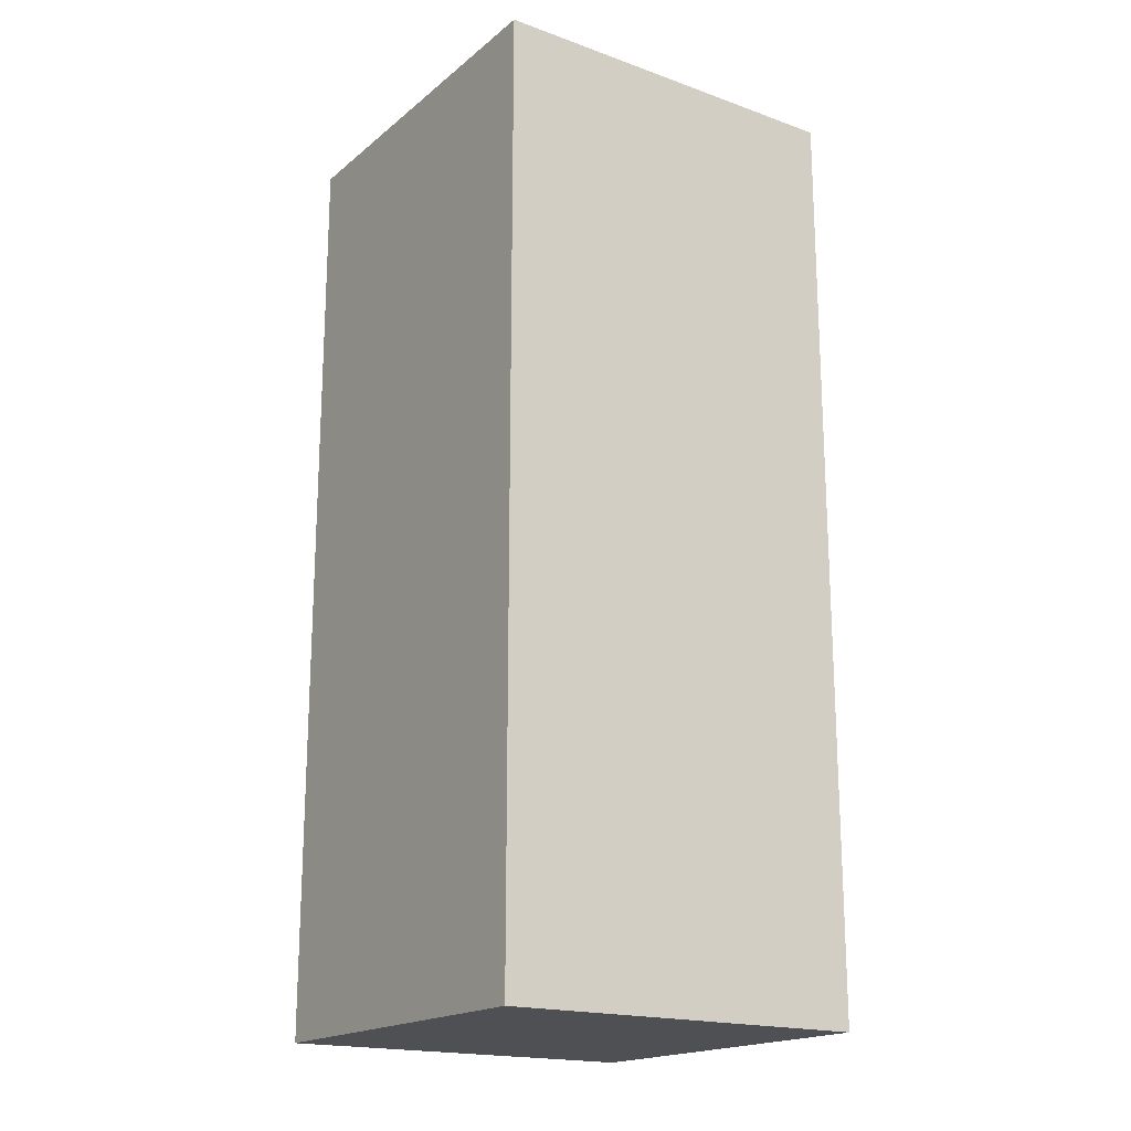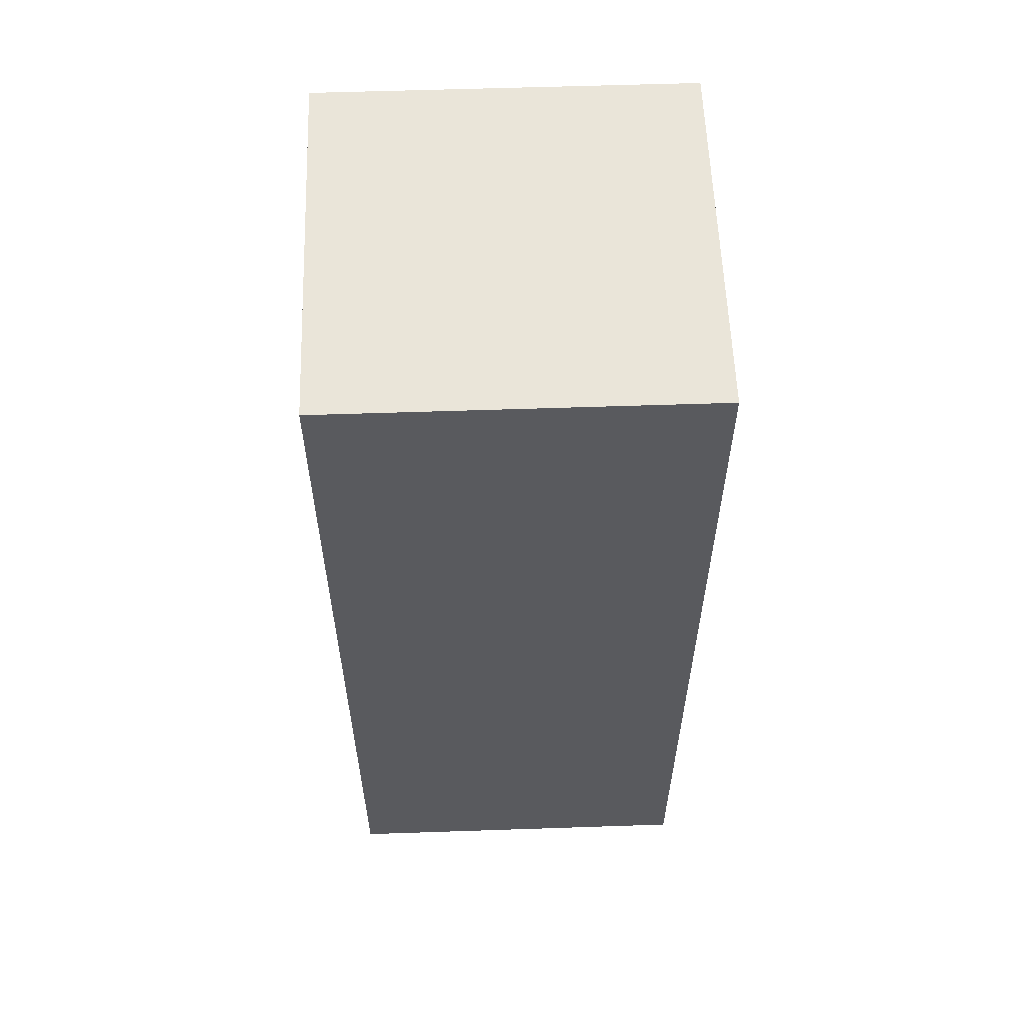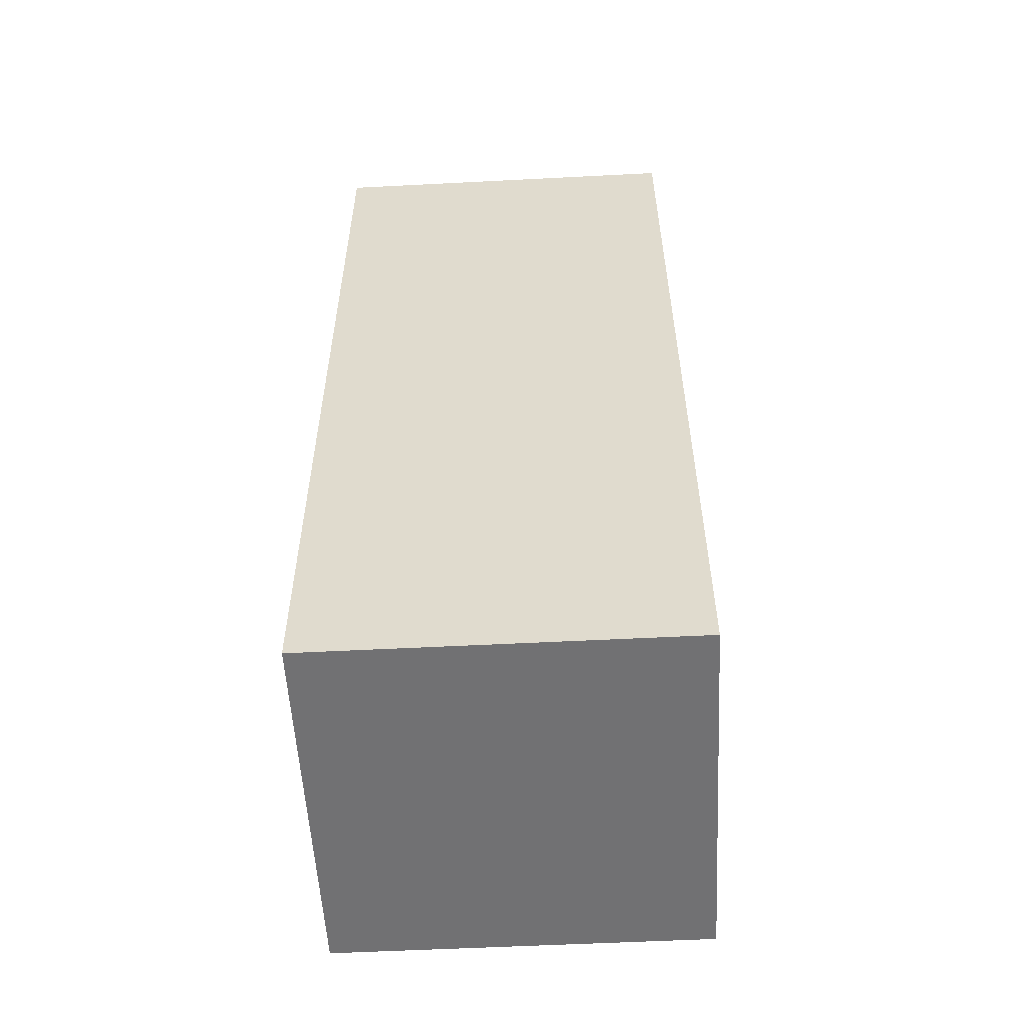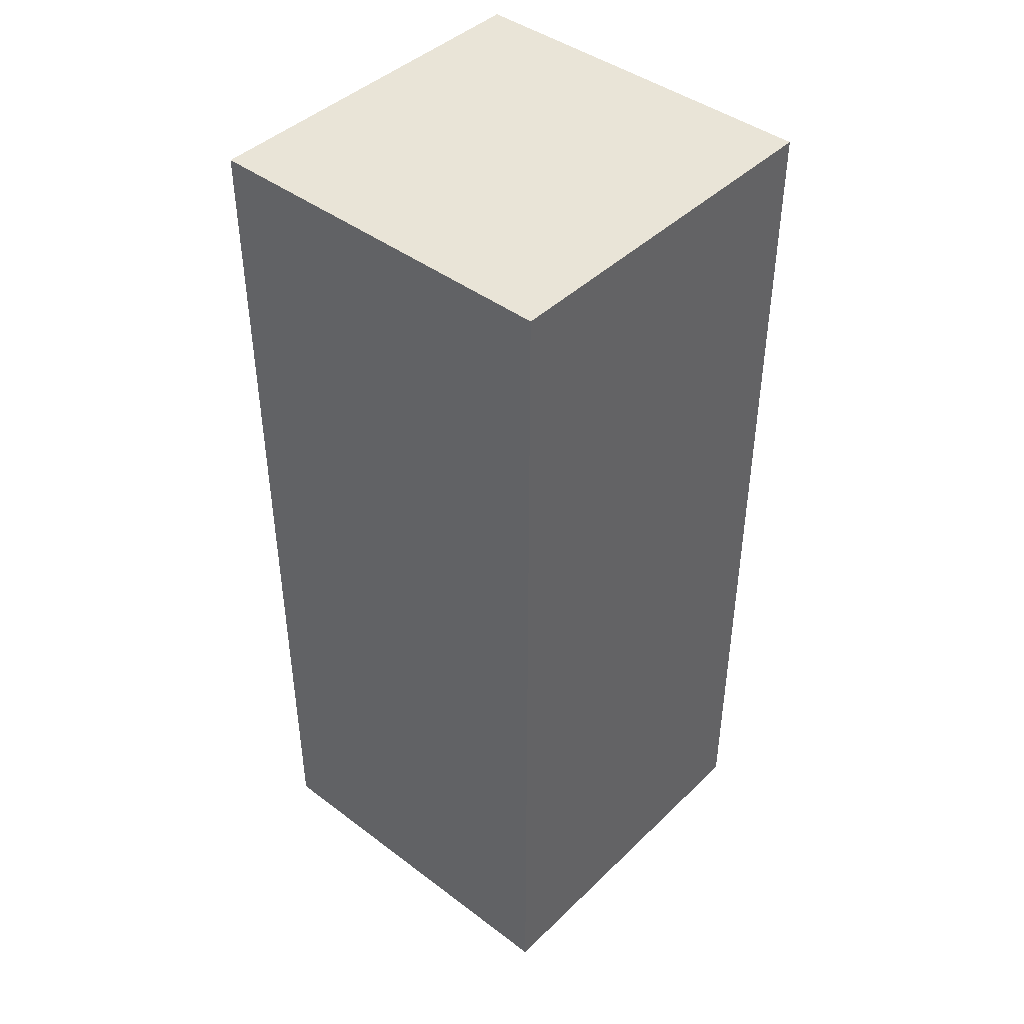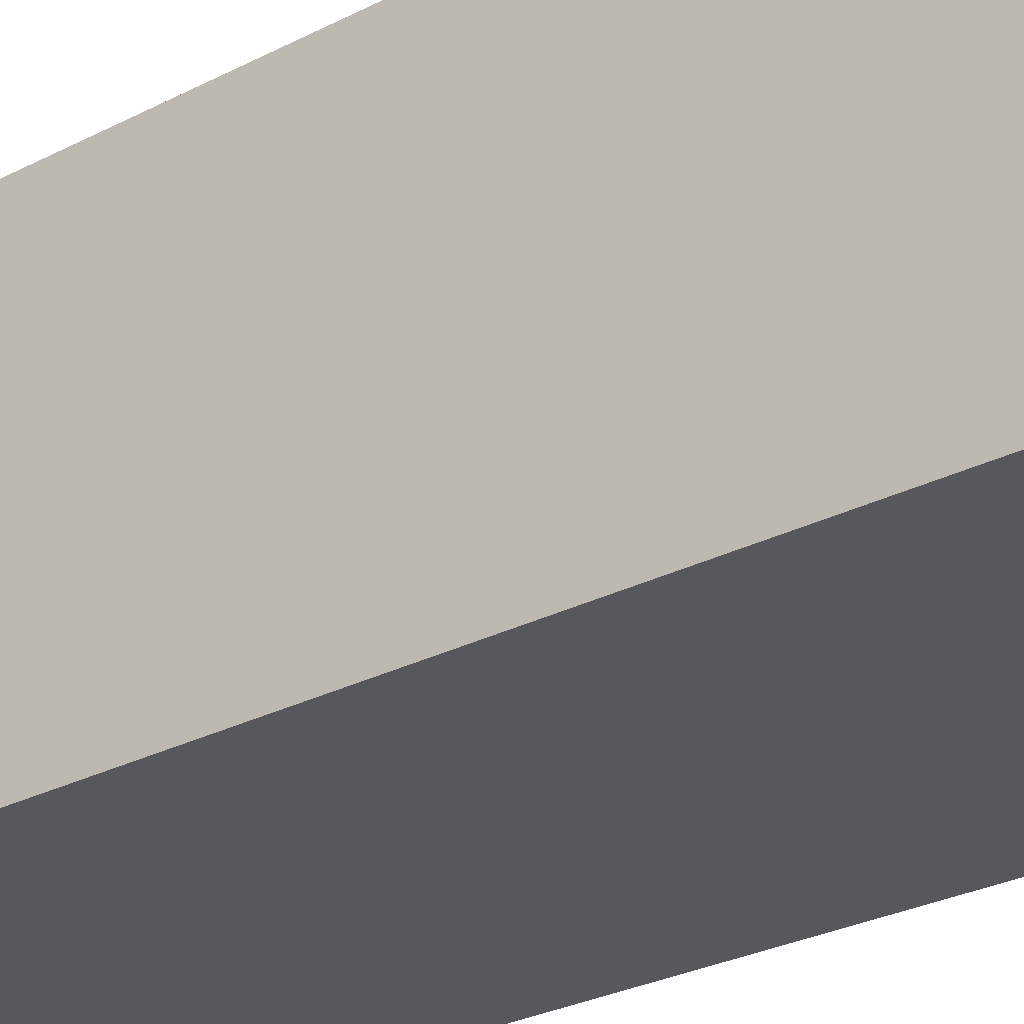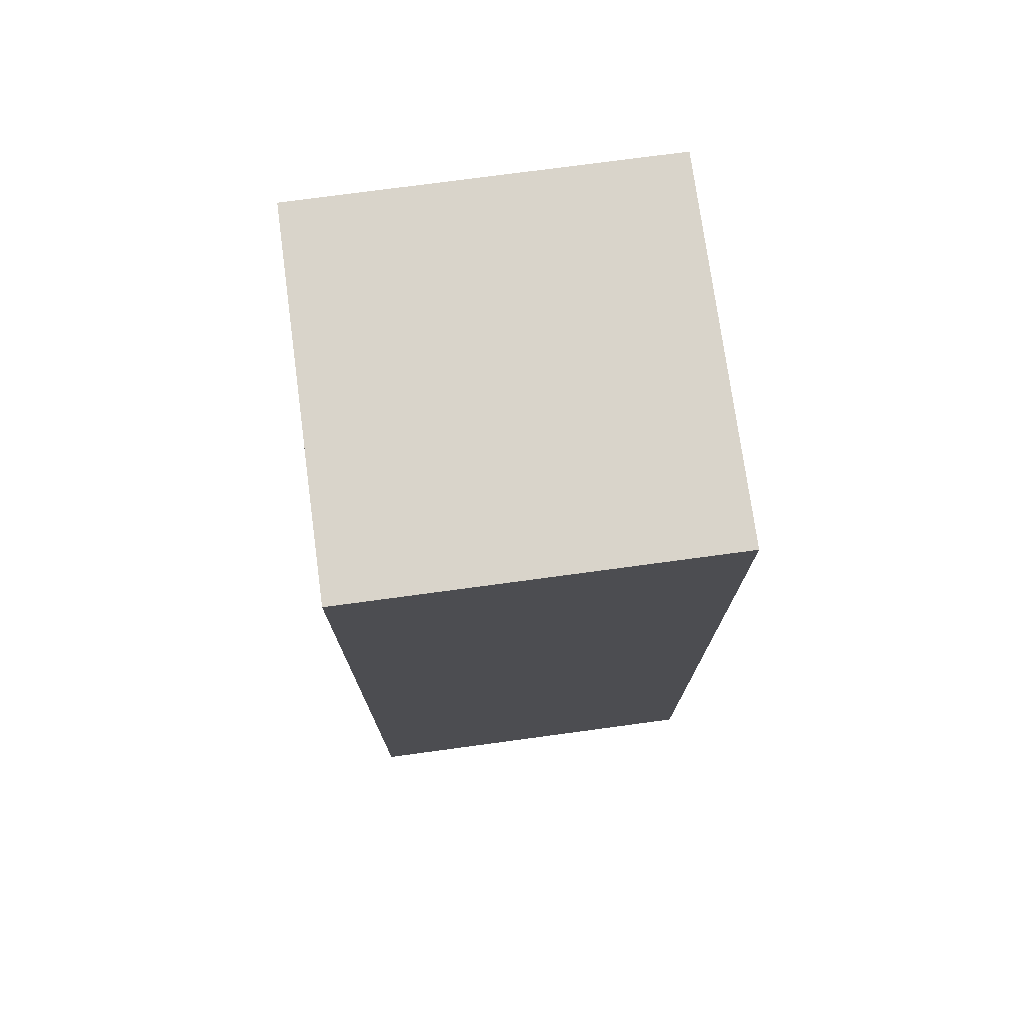
<metadata>
{"format":"obj","ext":"obj","renderer":"f3d","projection":"perspective","resolution":1024,"background":"white","views":[{"elev":-18.6,"azim":-124.2,"up":"+Y"},{"elev":58.2,"azim":-2.0,"up":"+Y"},{"elev":-55.3,"azim":-86.9,"up":"+Y"},{"elev":43.2,"azim":41.6,"up":"+Y"},{"elev":-28.5,"azim":-52.2,"up":"+Z"},{"elev":74.8,"azim":172.3,"up":"+Y"}]}
</metadata>
<code>
o
v -0.2 0 0.2
v -0.2 0 -0.2
v -0.2 0.1 0.2
v -0.2 0.1 0.1
v -0.2 0.2 0.2
v -0.2 0.2 0.1
v -0.2 0.4 0.2
v -0.2 0.4 0.1
v -0.2 0.5 0.2
v -0.2 0.5 0.1
v -0.2 0.6 0.2
v -0.2 0.6 0.1
v -0.2 0.7 0.2
v -0.2 0.7 0.1
v -0.2 0.8 0.2
v -0.2 0.8 0.1
v -0.2 1 0.2
v -0.2 1 -0.2
v 0.2 0 0.2
v 0.2 0 -0.2
v 0.2 0.1 0.2
v 0.2 0.1 0.1
v 0.2 0.2 0.2
v 0.2 0.2 0.1
v 0.2 0.4 0.2
v 0.2 0.4 0.1
v 0.2 0.5 0.2
v 0.2 0.5 0.1
v 0.2 0.6 0.2
v 0.2 0.6 0.1
v 0.2 0.8 0.2
v 0.2 0.8 0.1
v 0.2 1 0.2
v 0.2 1 -0.2
v -0.2 0 0.2
v -0.2 0.1 0.2
v -0.2 0.2 0.2
v -0.2 0.4 0.2
v -0.2 0.5 0.2
v -0.2 0.6 0.2
v -0.2 0.7 0.2
v -0.2 0.8 0.2
v -0.2 1 0.2
v -0.1 0.5 0.2
v -0.1 0.6 0.2
v -0.1 0.7 0.2
v 0 0.6 0.2
v 0 0.7 0.2
v 0.1 0.5 0.2
v 0.1 0.6 0.2
v 0.1 0.7 0.2
v 0.2 0 0.2
v 0.2 0.1 0.2
v 0.2 0.2 0.2
v 0.2 0.4 0.2
v 0.2 0.5 0.2
v 0.2 0.6 0.2
v 0.2 0.8 0.2
v 0.2 1 0.2
v -0.2 0 -0.2
v -0.2 1 -0.2
v 0.2 0 -0.2
v 0.2 1 -0.2
v -0.2 0 0.2
v 0.2 0 0.2
v -0.2 0 -0.2
v 0.2 0 -0.2
v -0.2 1 0.2
v 0.2 1 0.2
v -0.2 1 -0.2
v 0.2 1 -0.2
f 3 2 1
f 4 2 3
f 5 4 3
f 6 2 4
f 6 4 5
f 7 6 5
f 8 2 6
f 8 6 7
f 9 8 7
f 10 2 8
f 10 8 9
f 11 10 9
f 12 2 10
f 12 10 11
f 13 12 11
f 14 2 12
f 14 12 13
f 15 14 13
f 16 2 14
f 16 14 15
f 17 16 15
f 18 2 16
f 18 16 17
f 19 20 21
f 21 20 22
f 21 22 23
f 22 20 24
f 23 22 24
f 23 24 25
f 24 20 26
f 25 24 26
f 25 26 27
f 26 20 28
f 27 26 28
f 27 28 29
f 28 20 30
f 29 28 30
f 29 30 31
f 30 20 32
f 31 30 32
f 31 32 33
f 32 20 34
f 33 32 34
f 44 39 38
f 44 40 39
f 45 41 40
f 45 40 44
f 46 42 41
f 46 41 45
f 47 45 44
f 47 46 45
f 48 42 46
f 48 46 47
f 49 47 44
f 49 44 38
f 50 48 47
f 50 47 49
f 51 42 48
f 51 48 50
f 52 36 35
f 53 37 36
f 53 36 52
f 54 38 37
f 54 37 53
f 55 49 38
f 55 38 54
f 56 50 49
f 56 49 55
f 57 51 50
f 57 50 56
f 58 42 51
f 58 51 57
f 58 43 42
f 59 43 58
f 60 61 62
f 62 61 63
f 66 65 64
f 67 65 66
f 68 69 70
f 70 69 71

</code>
